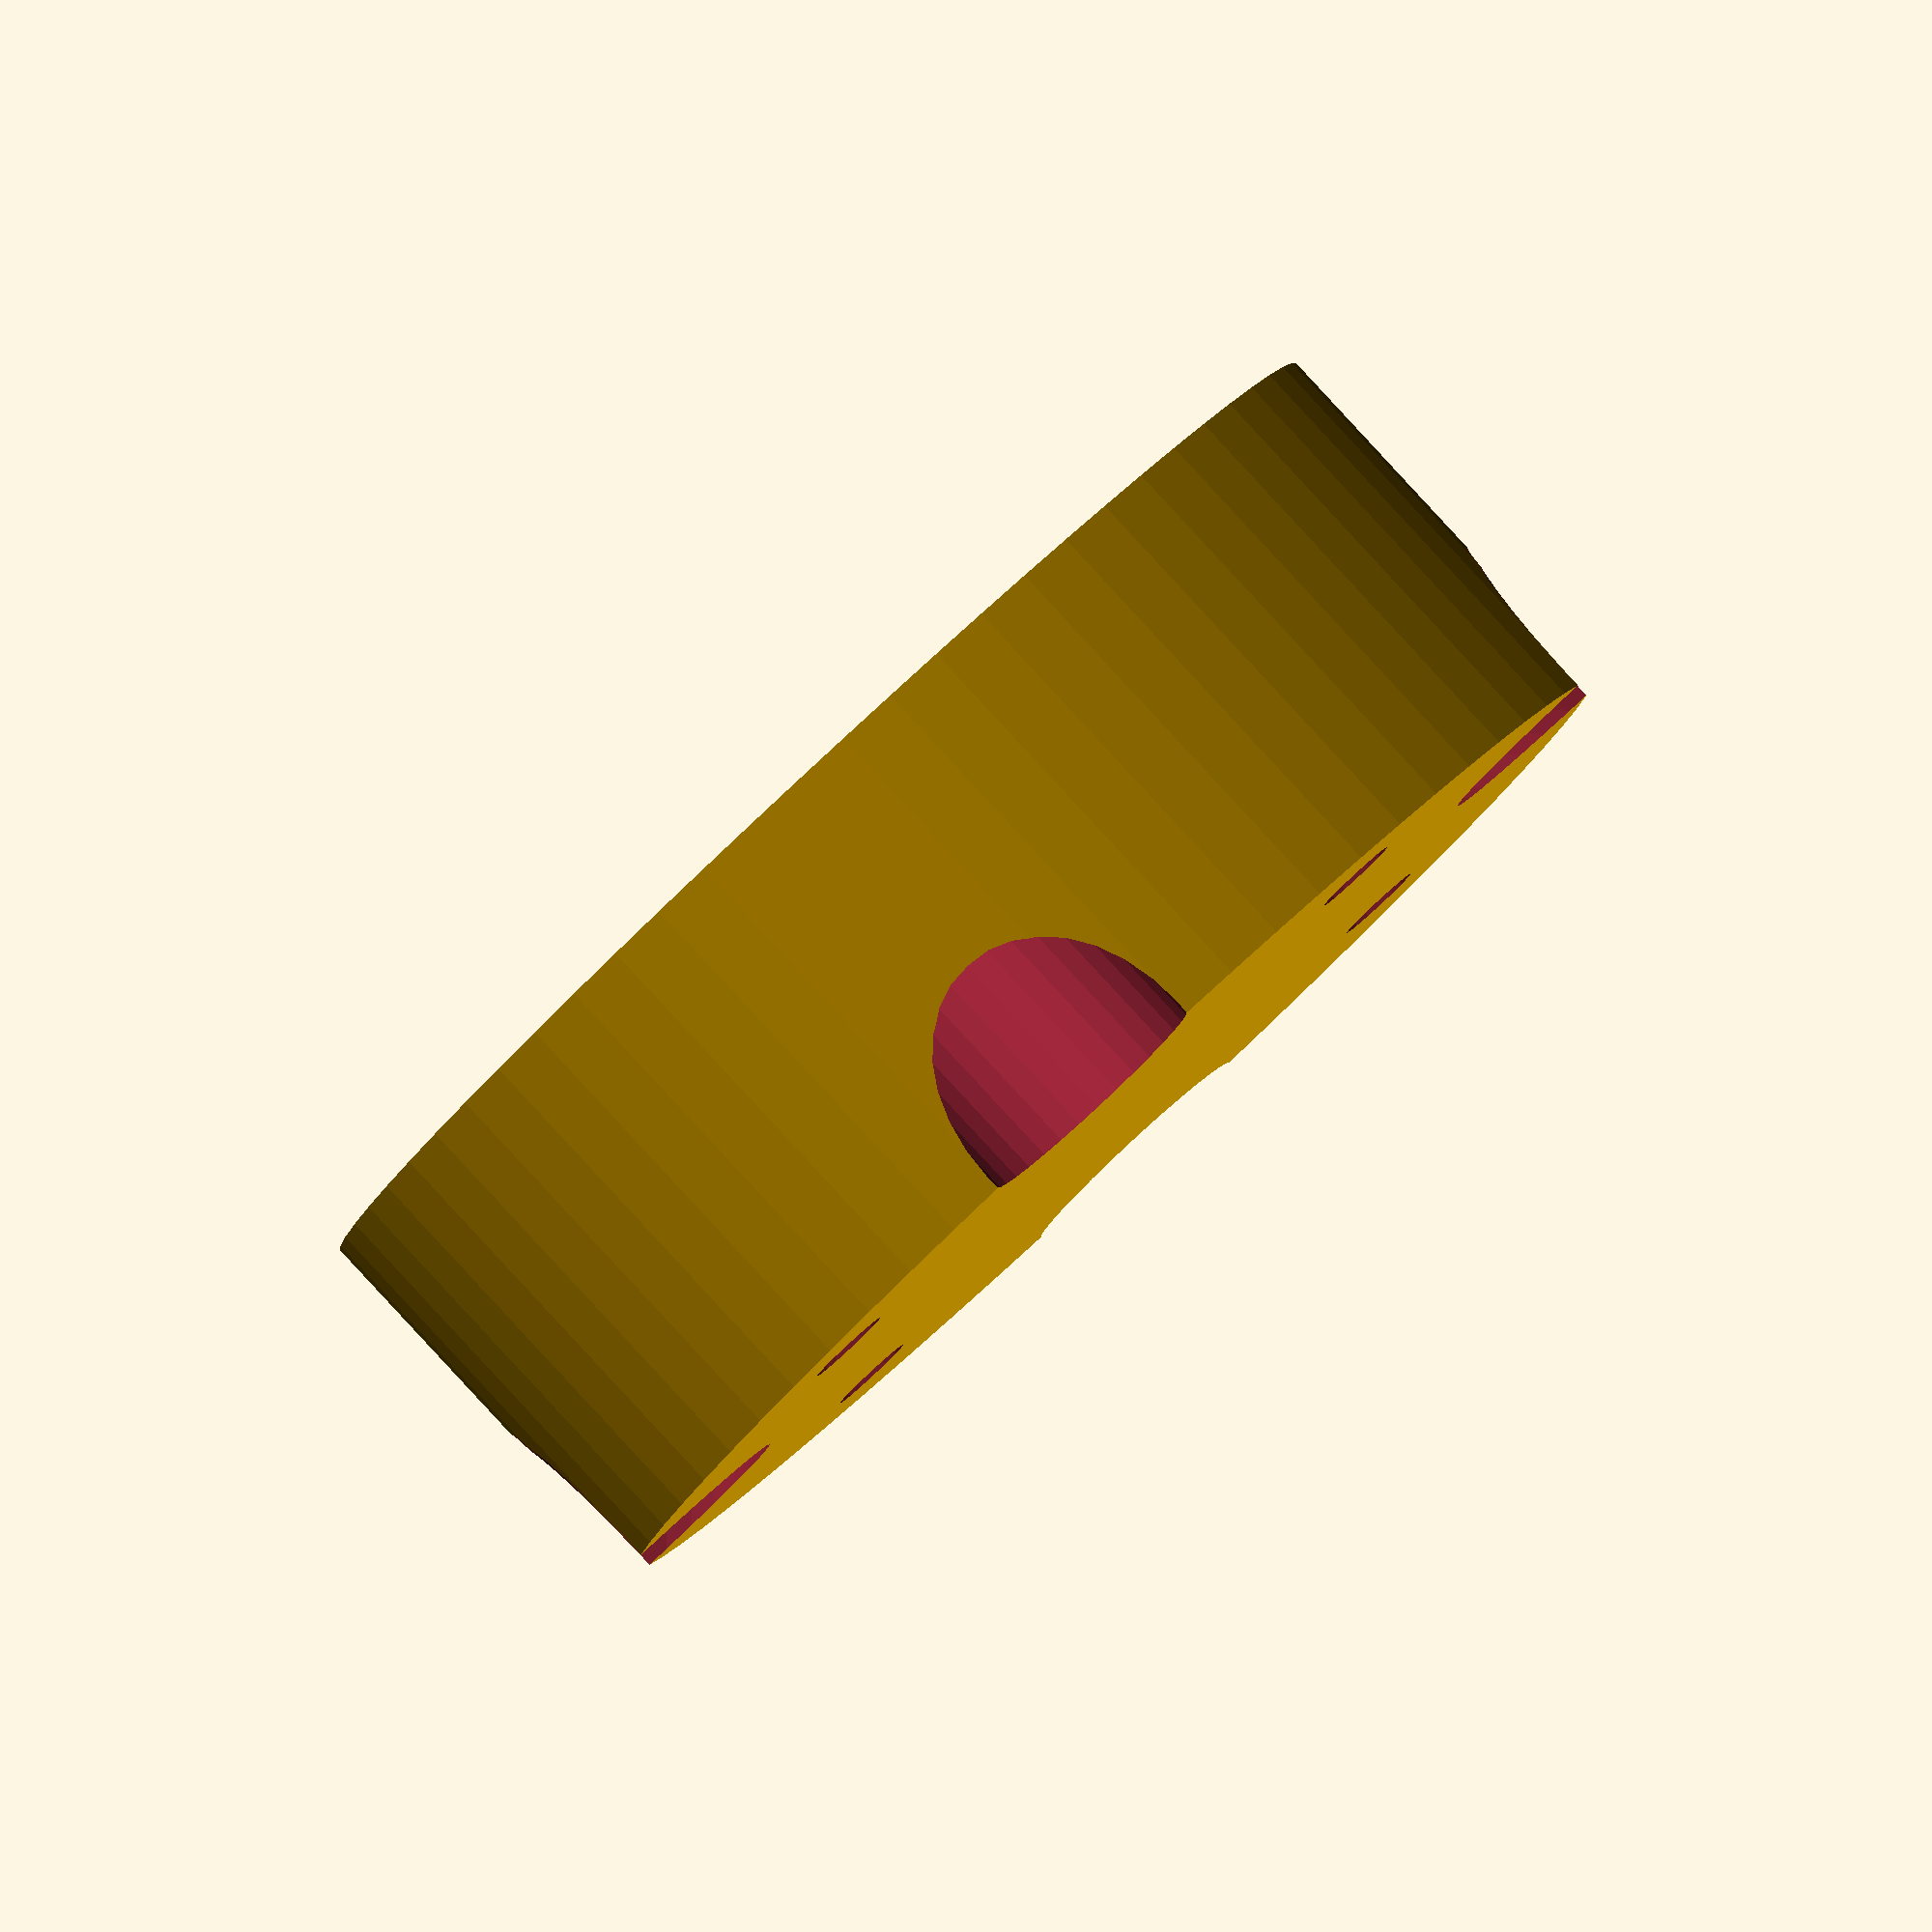
<openscad>
// Clean 3D Printable BOTTOM Hub for LoRa Ground Plane Antenna
// Mounts to bottom of project box - radials only
// Simple geometry - just radial holes and mounting

// Parameters
rod_diameter = 11.1;        // 7/16" fiberglass rod
tolerance = 0.8;            // Print tolerance
hole_diameter = rod_diameter + tolerance;  // 11.9mm

hub_diameter = 60;
hub_height = 20;
radial_distance = 22;       // Distance from center
mount_diameter = 4.0;
mount_circle = 45;

// Bottom hub - radials only
difference() {
    // Solid hub cylinder
    cylinder(h=hub_height, d=hub_diameter, $fn=64);
    
    // Four angled radial holes
    for(i = [0:3]) {
        rotate([0, 0, i * 90]) {
            translate([radial_distance, 0, hub_height * 0.6]) {
                rotate([0, 45, 0]) {
                    translate([0, 0, -25])
                        cylinder(h=50, d=hole_diameter, $fn=32);
                }
            }
        }
    }
    
    // Mounting holes
    for(i = [0:3]) {
        rotate([0, 0, i * 90 + 45]) {
            translate([mount_circle/2, 0, -1])
                cylinder(h=hub_height + 2, d=mount_diameter, $fn=16);
        }
    }
}

// Clean bottom hub - just radials and mounting holes
</openscad>
<views>
elev=274.0 azim=87.4 roll=317.2 proj=o view=solid
</views>
